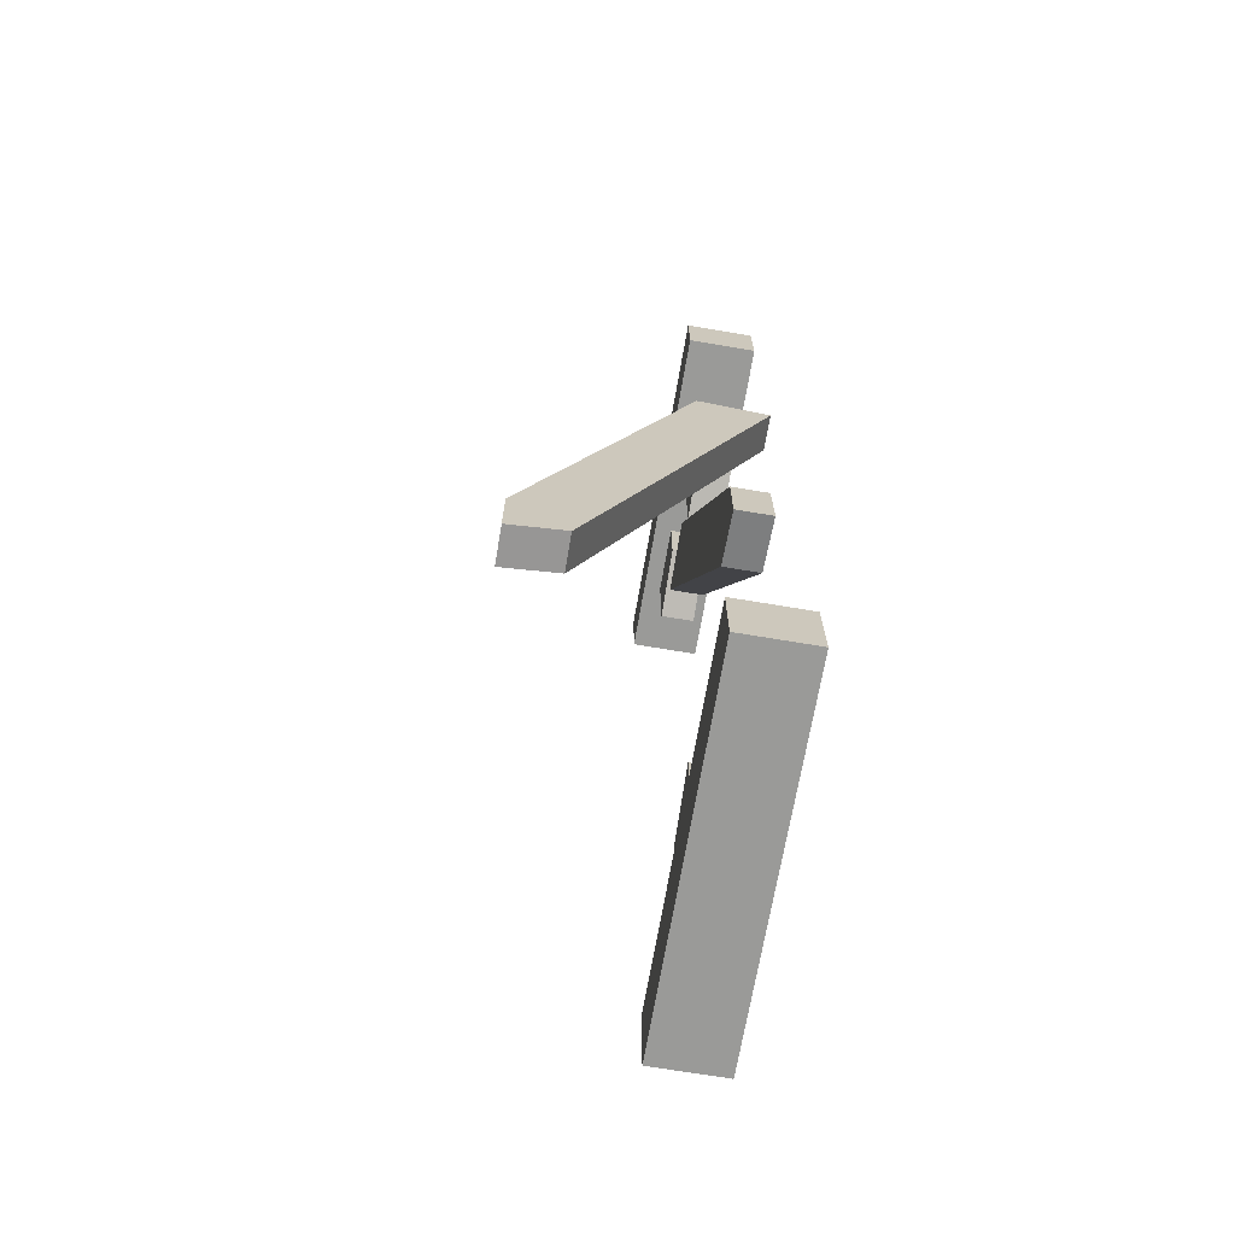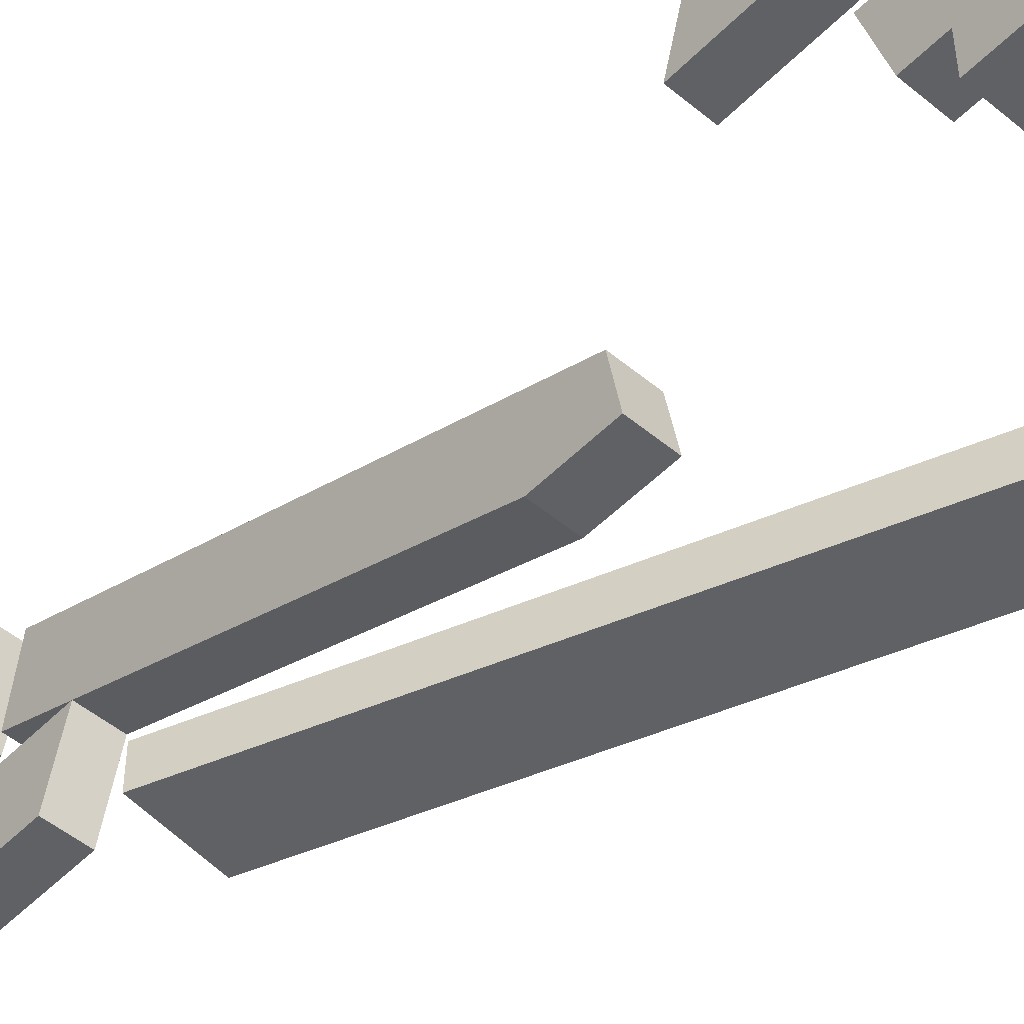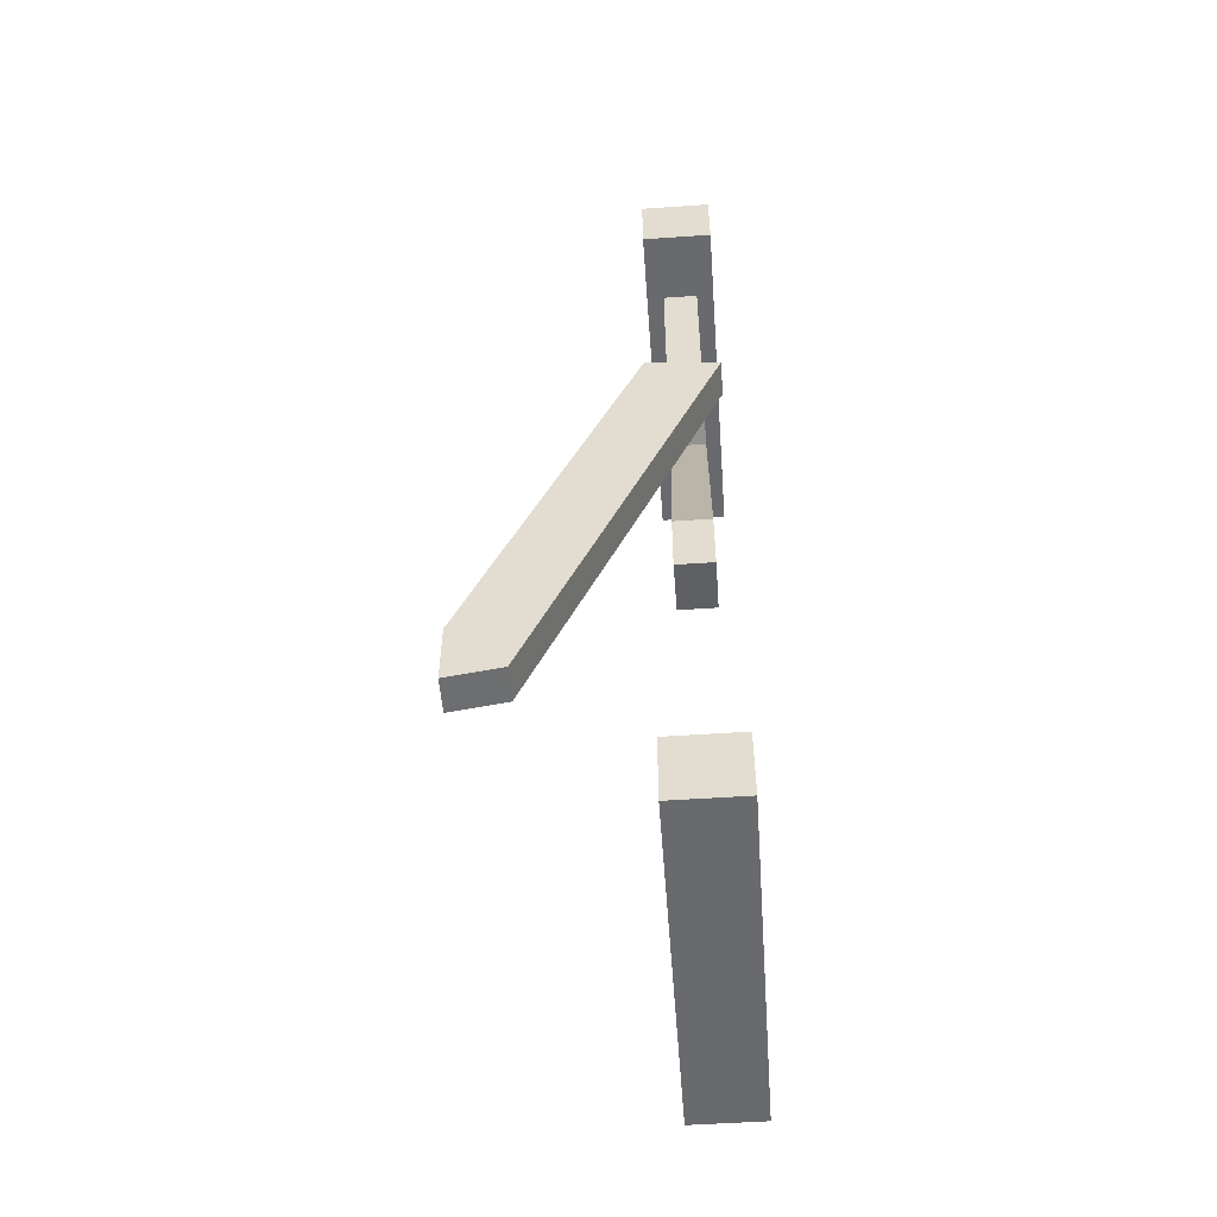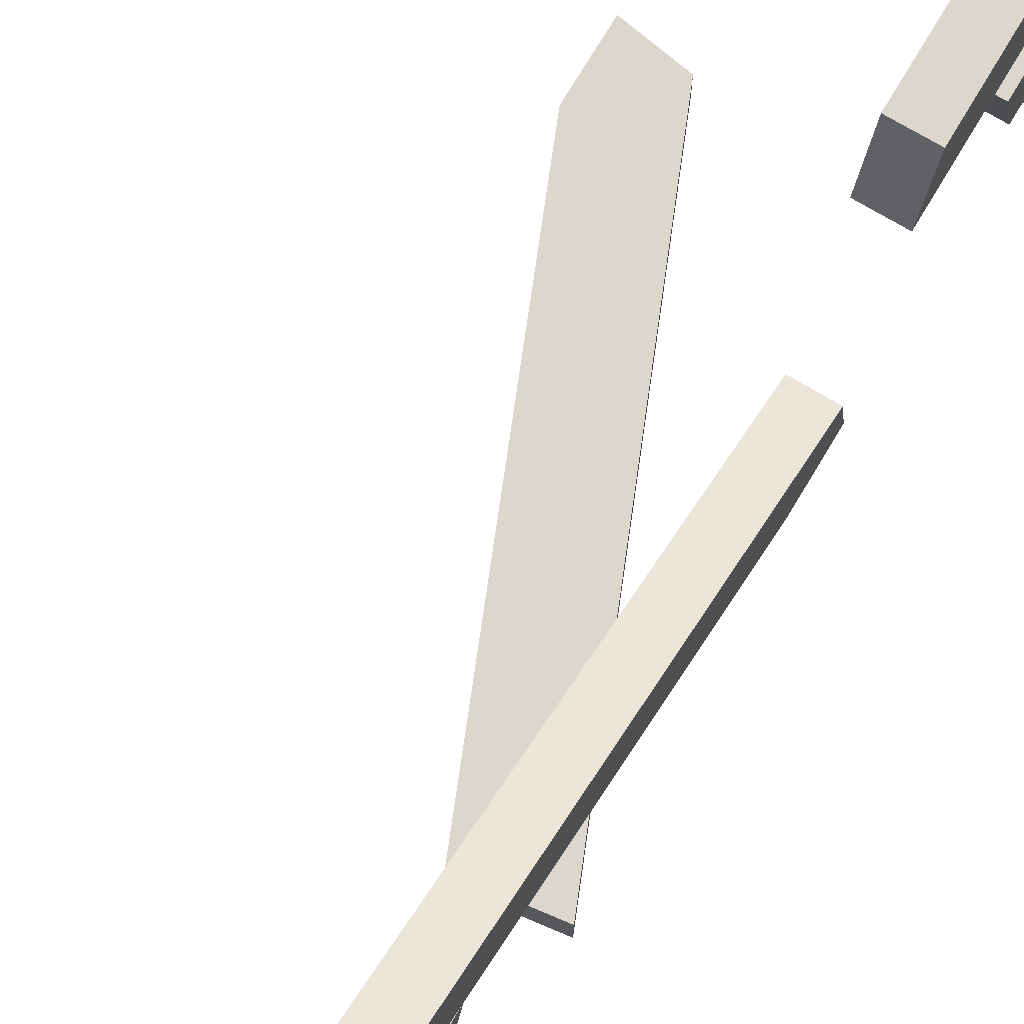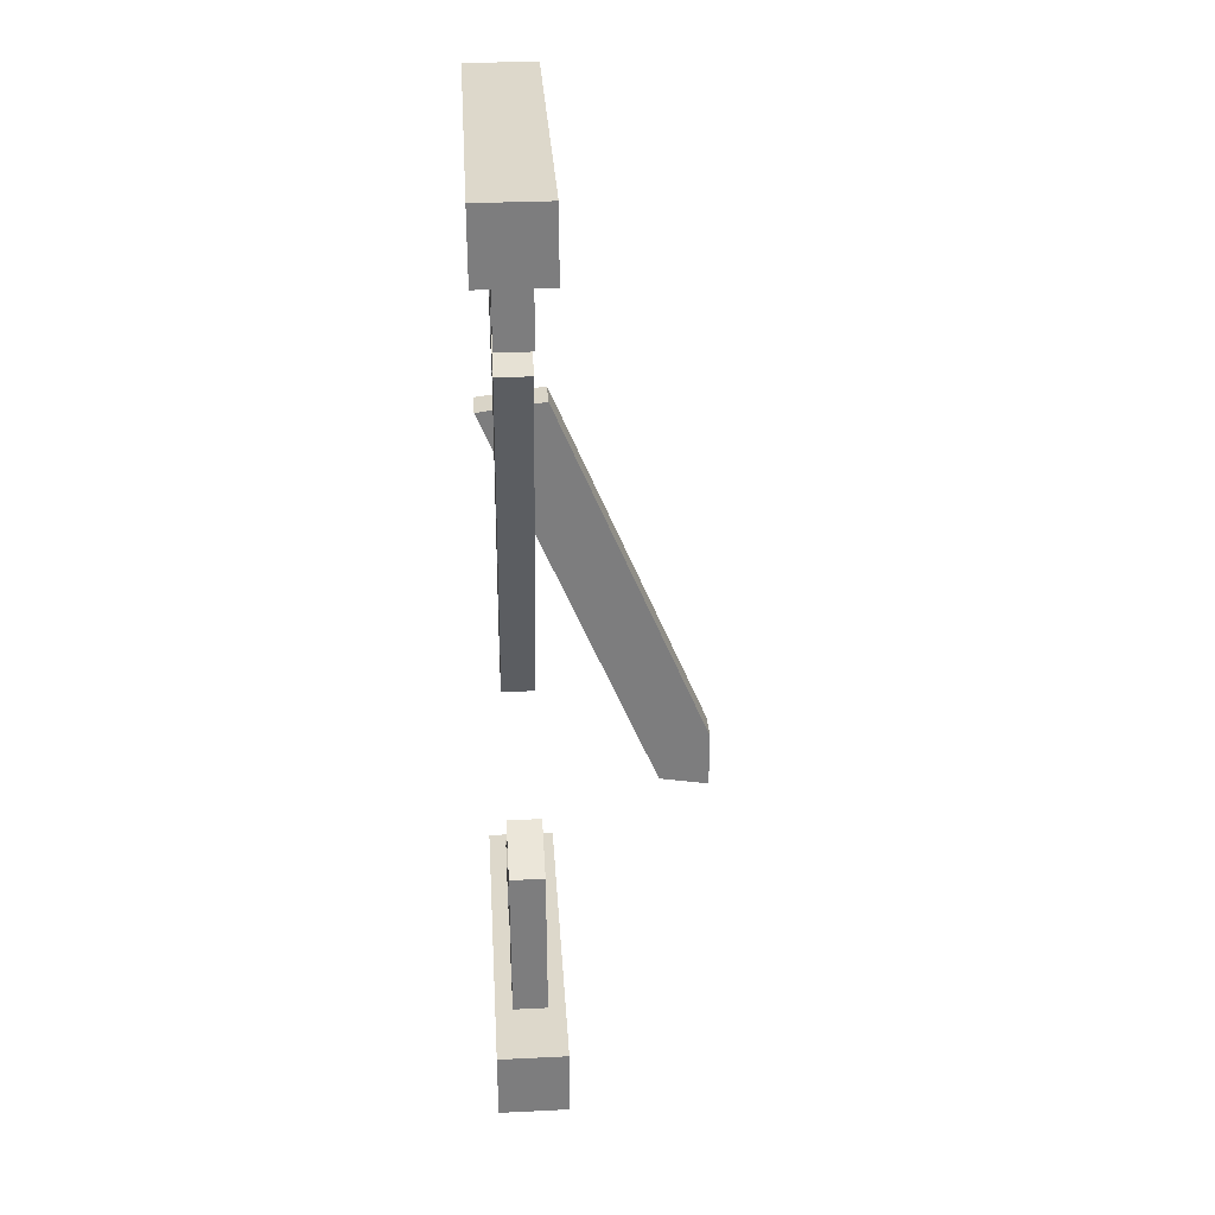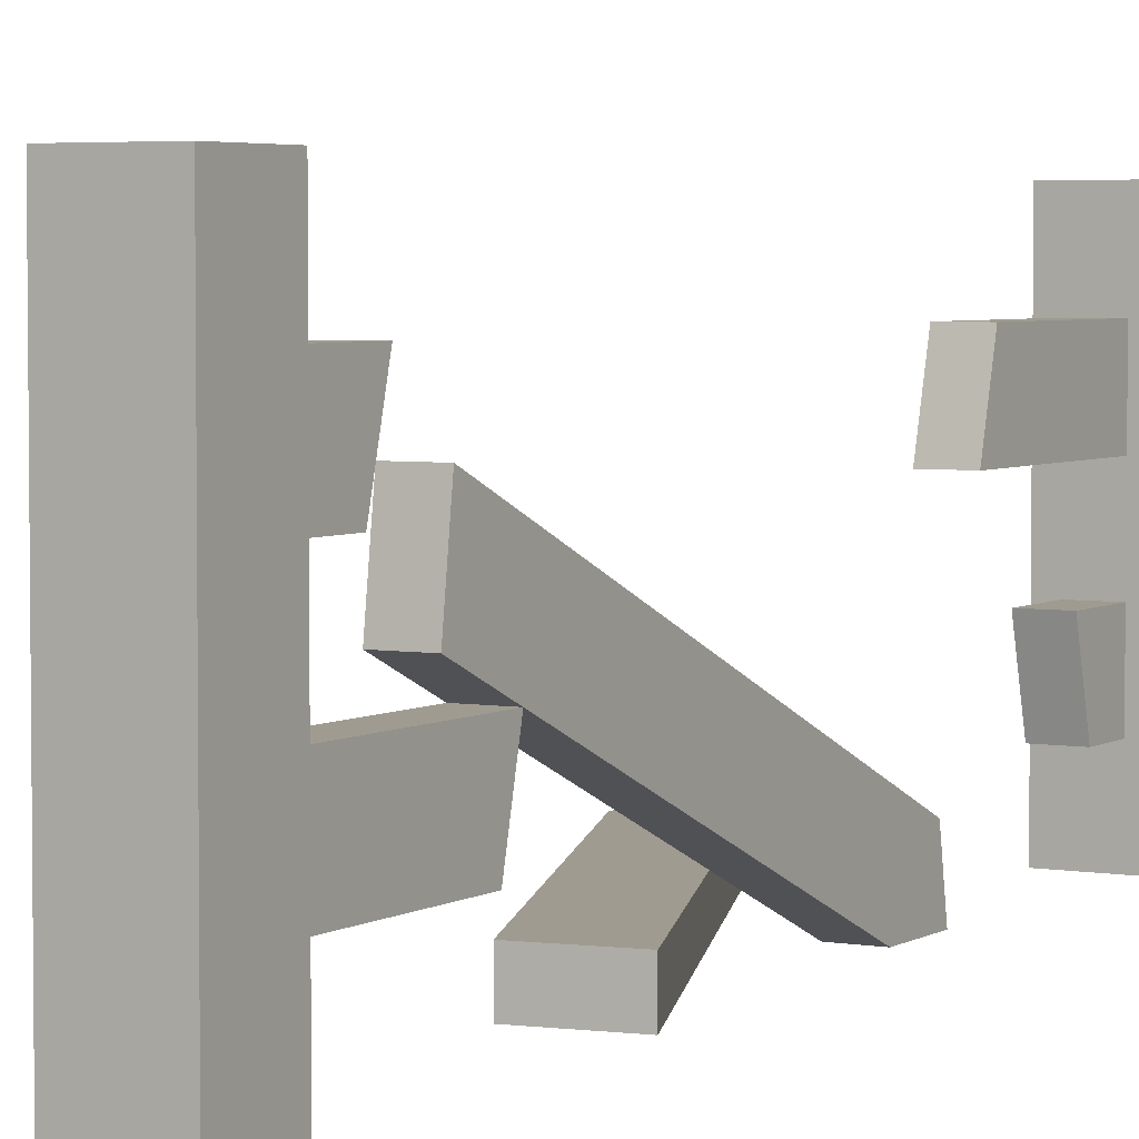
<metadata>
{"format":"obj","ext":"obj","renderer":"f3d","projection":"perspective","resolution":1024,"background":"white","views":[{"elev":-69.2,"azim":-9.6,"up":"+Z"},{"elev":-50.2,"azim":137.7,"up":"+Y"},{"elev":-53.0,"azim":4.2,"up":"+Z"},{"elev":73.1,"azim":30.8,"up":"+Y"},{"elev":31.2,"azim":176.1,"up":"+Z"},{"elev":4.0,"azim":29.5,"up":"+Y"}]}
</metadata>
<code>
o fenceBroken
v 0.4437 0.305 0.3346
v 0.4813 0.23 0.3546
v 0.4437 0.23 0.3546
v 0.4813 0.305 0.3346
v 0.425 0 -0.425
v 0.5 0 -0.5
v 0.5 0 -0.425
v 0.425 0 -0.5
v 0.4813 0.075 -0.425
v 0.5 0.38 -0.425
v 0.4813 0.15 -0.425
v 0.4813 0.23 -0.425
v 0.4437 0.15 -0.425
v 0.4813 0.305 -0.425
v 0.4437 0.305 -0.425
v 0.4437 0.075 -0.425
v 0.425 0.38 -0.425
v 0.4437 0.23 -0.425
v 0.4813 0.305 -0.2512
v 0.4437 0.305 -0.2512
v 0.425 -0 0.5
v 0.425 0.38 0.425
v 0.425 -0 0.425
v 0.425 0.38 0.5
v 0.4437 0.23 -0.2313
v 0.4813 0.23 -0.2313
v 0.4437 0.05751 -0.1847
v 0.4813 0.2547 0.2874
v 0.4813 0.05751 -0.1847
v 0.4437 0.2547 0.2874
v 0.4813 0.305 0.425
v 0.4437 0.305 0.425
v 0.425 0.38 -0.5
v 0.4437 0.075 0.425
v 0.4813 0.075 0.2495
v 0.4813 0.075 0.425
v 0.4437 0.075 0.2495
v 0.4437 0.15 0.425
v 0.4437 0.15 0.2313
v 0.4437 0 -0.1278
v 0.4437 0 -0.1946
v 0.4437 0.1778 0.2977
v 0.4813 0.15 0.425
v 0.4813 0.15 0.2313
v 0.4813 0 -0.1278
v 0.4813 0 -0.1946
v 0.4813 0.1778 0.2977
v 0.5 -0 0.425
v 0.4437 0.23 0.425
v 0.5 0.38 0.425
v 0.4813 0.23 0.425
v 0.4813 0.15 -0.3566
v 0.4437 0.15 -0.3566
v 0.423 -0 0.1573
v 0.3028 0 -0.325
v 0.5 -0 0.147
v 0.2453 0 -0.2681
v 0.2453 0 -0.335
v 0.5 0.0375 0.147
v 0.423 0.0375 0.1573
v 0.3028 0.0375 -0.325
v 0.4437 0.075 -0.3766
v 0.4813 0.075 -0.3766
v 0.5 0.38 0.5
v 0.2453 0.0375 -0.2681
v 0.2453 0.0375 -0.335
v 0.5 0.38 -0.5
v 0.5 -0 0.5
f 1 2 3
f 2 1 4
f 5 6 7
f 6 5 8
f 7 9 5
f 9 7 10
f 9 10 11
f 11 10 12
f 11 12 13
f 12 10 14
f 14 10 15
f 16 5 9
f 5 16 17
f 17 16 13
f 17 15 10
f 17 13 18
f 18 13 12
f 17 18 15
f 15 19 14
f 19 15 20
f 21 22 23
f 22 21 24
f 19 25 26
f 25 19 20
f 27 28 29
f 28 27 30
f 1 31 4
f 31 1 32
f 5 33 8
f 33 5 17
f 34 35 36
f 35 34 37
f 25 12 26
f 12 25 18
f 37 38 39
f 38 37 34
f 30 40 39
f 27 40 30
f 40 27 41
f 30 39 42
f 43 35 44
f 35 43 36
f 45 28 44
f 45 29 28
f 29 45 46
f 44 28 47
f 23 34 48
f 34 23 22
f 34 22 38
f 38 22 49
f 38 49 43
f 49 22 32
f 32 22 31
f 36 48 34
f 48 36 50
f 50 36 43
f 50 31 22
f 50 43 51
f 51 43 49
f 50 51 31
f 13 52 11
f 52 13 53
f 54 55 56
f 55 54 57
f 55 57 58
f 59 54 56
f 54 59 60
f 59 55 61
f 55 59 56
f 62 9 63
f 9 62 16
f 22 64 50
f 64 22 24
f 54 65 57
f 65 54 60
f 19 12 14
f 12 19 26
f 47 39 44
f 39 47 42
f 39 45 44
f 45 39 40
f 57 66 58
f 66 57 65
f 33 10 67
f 10 33 17
f 18 20 15
f 20 18 25
f 49 2 51
f 2 49 3
f 64 21 68
f 21 64 24
f 31 2 4
f 2 31 51
f 3 32 1
f 32 3 49
f 52 62 63
f 62 52 53
f 61 60 59
f 60 61 65
f 65 61 66
f 52 9 11
f 9 52 63
f 28 42 47
f 42 28 30
f 10 6 67
f 6 10 7
f 16 53 13
f 53 16 62
f 66 55 58
f 55 66 61
f 33 6 8
f 6 33 67
f 64 48 50
f 48 64 68
f 39 43 44
f 43 39 38
f 39 35 37
f 35 39 44
f 21 48 68
f 48 21 23
f 27 46 41
f 46 27 29
f 40 46 45
f 46 40 41

</code>
